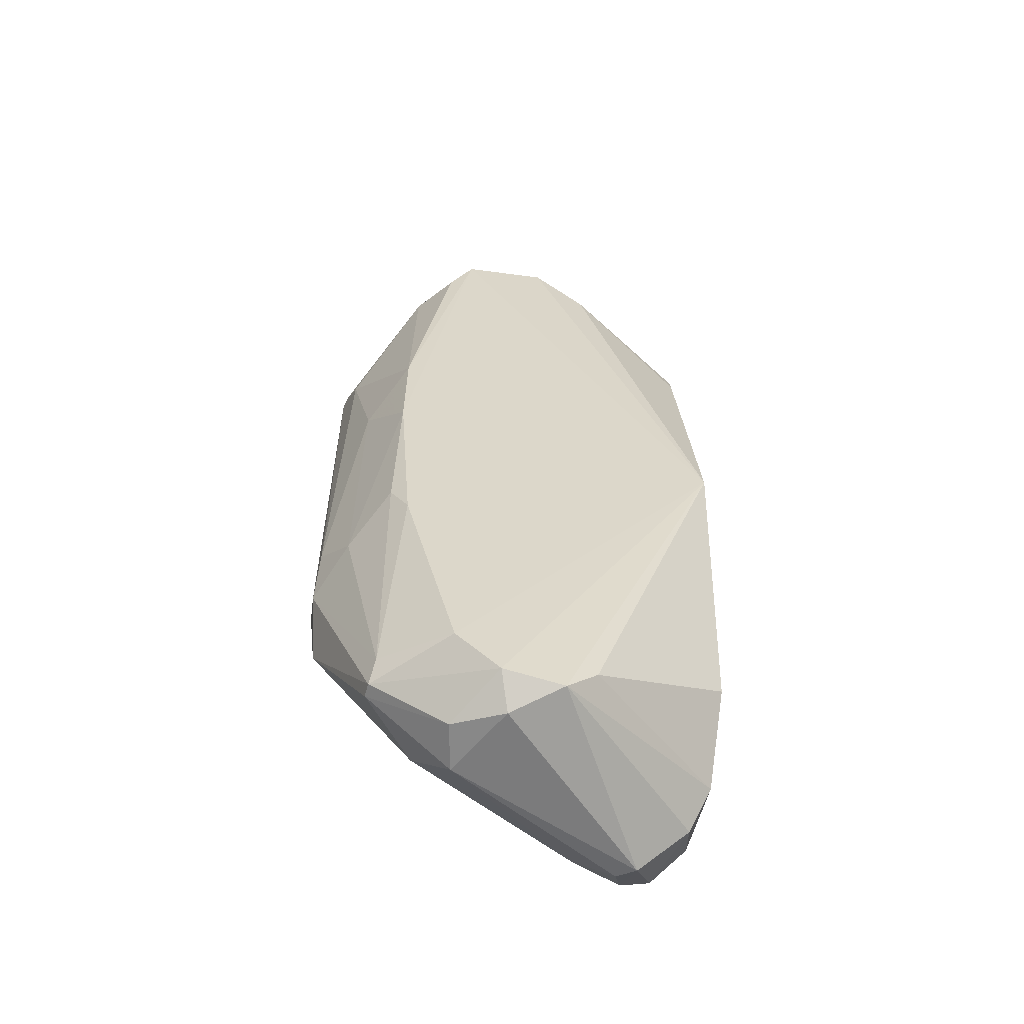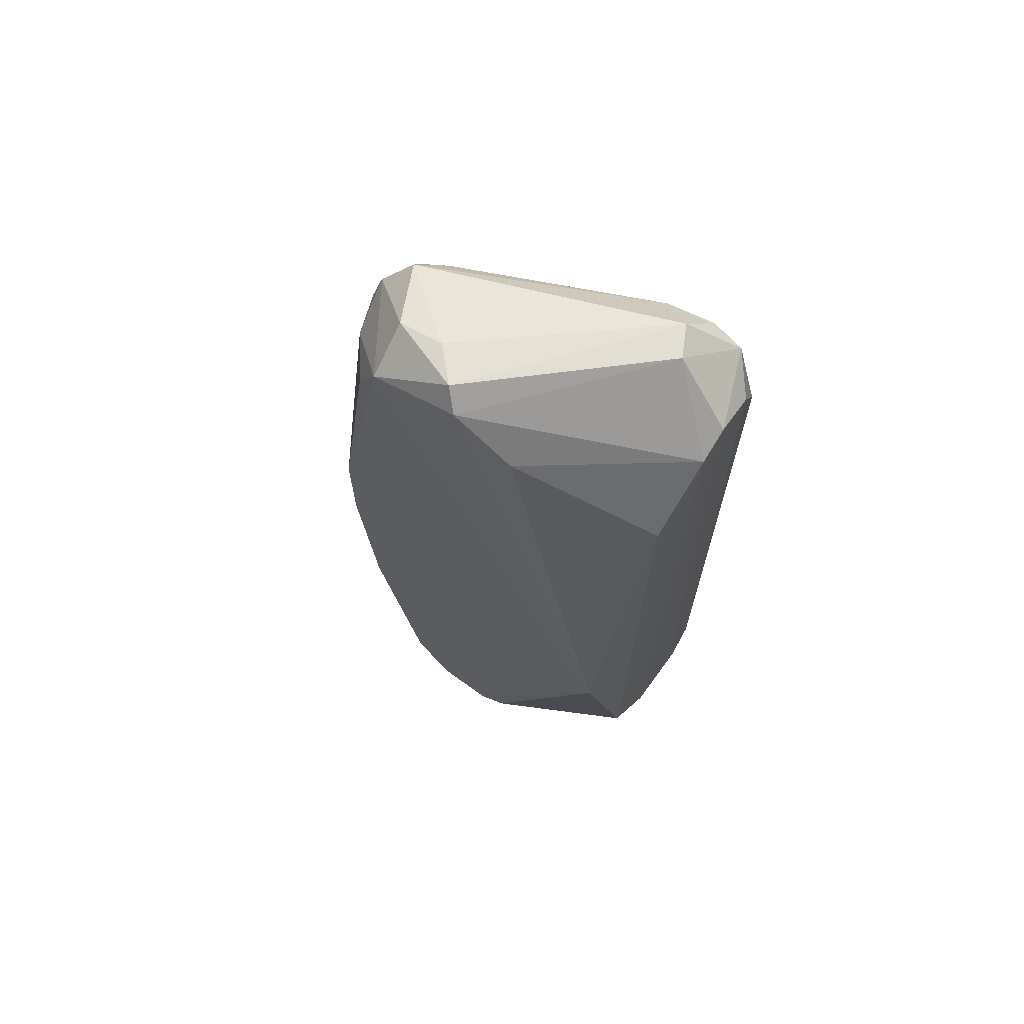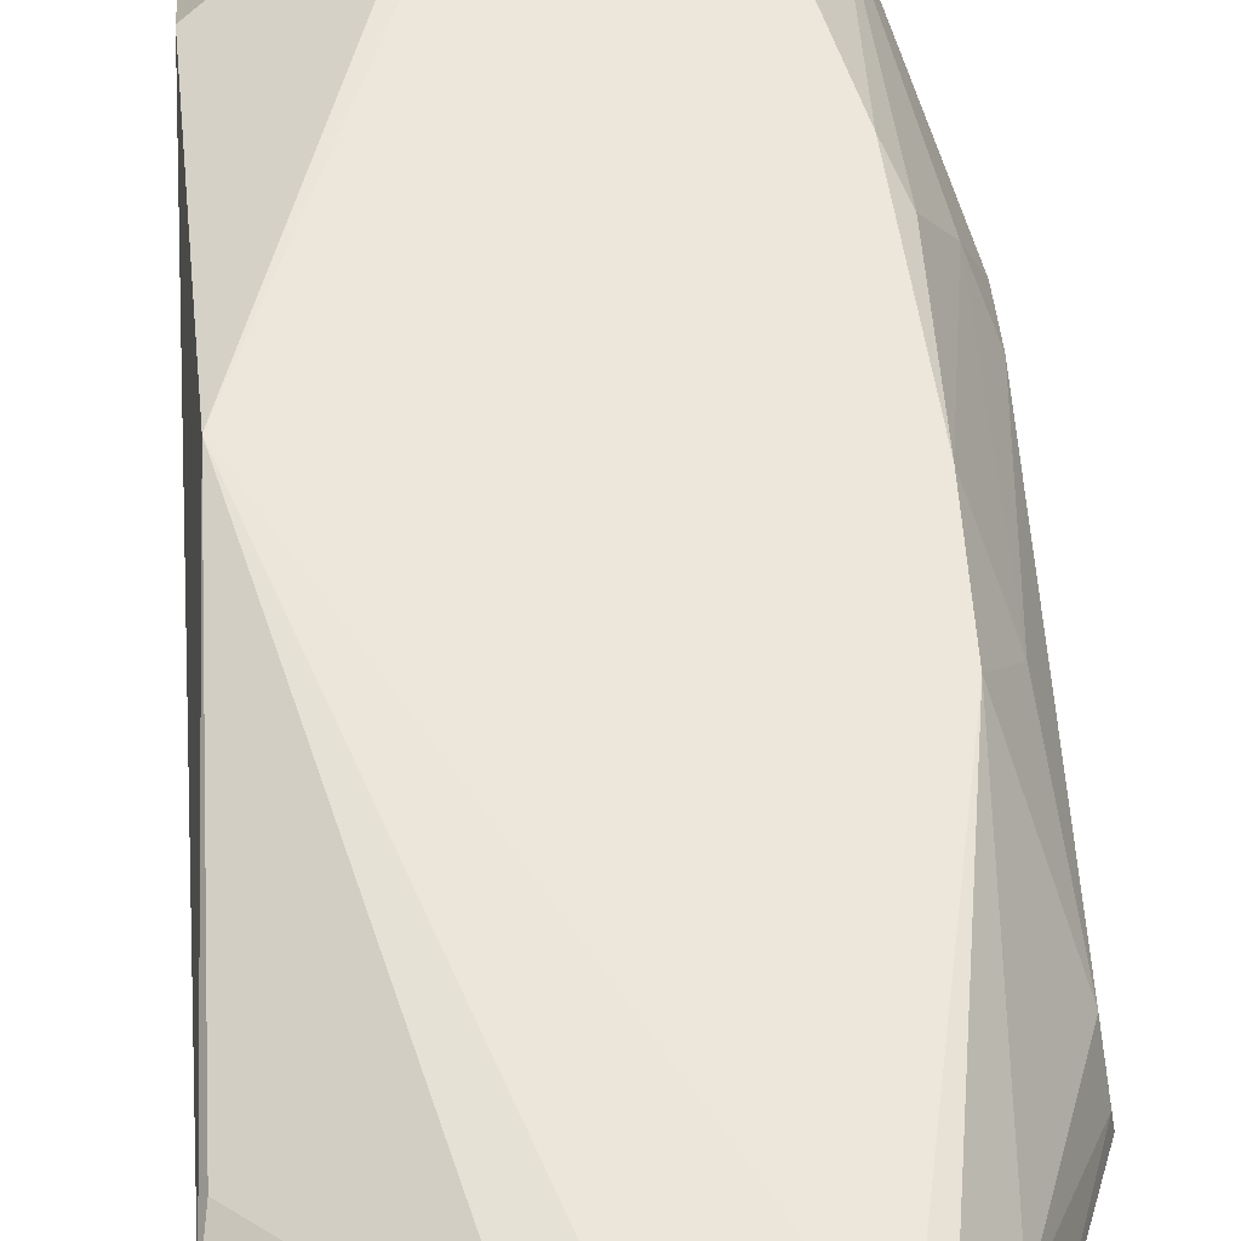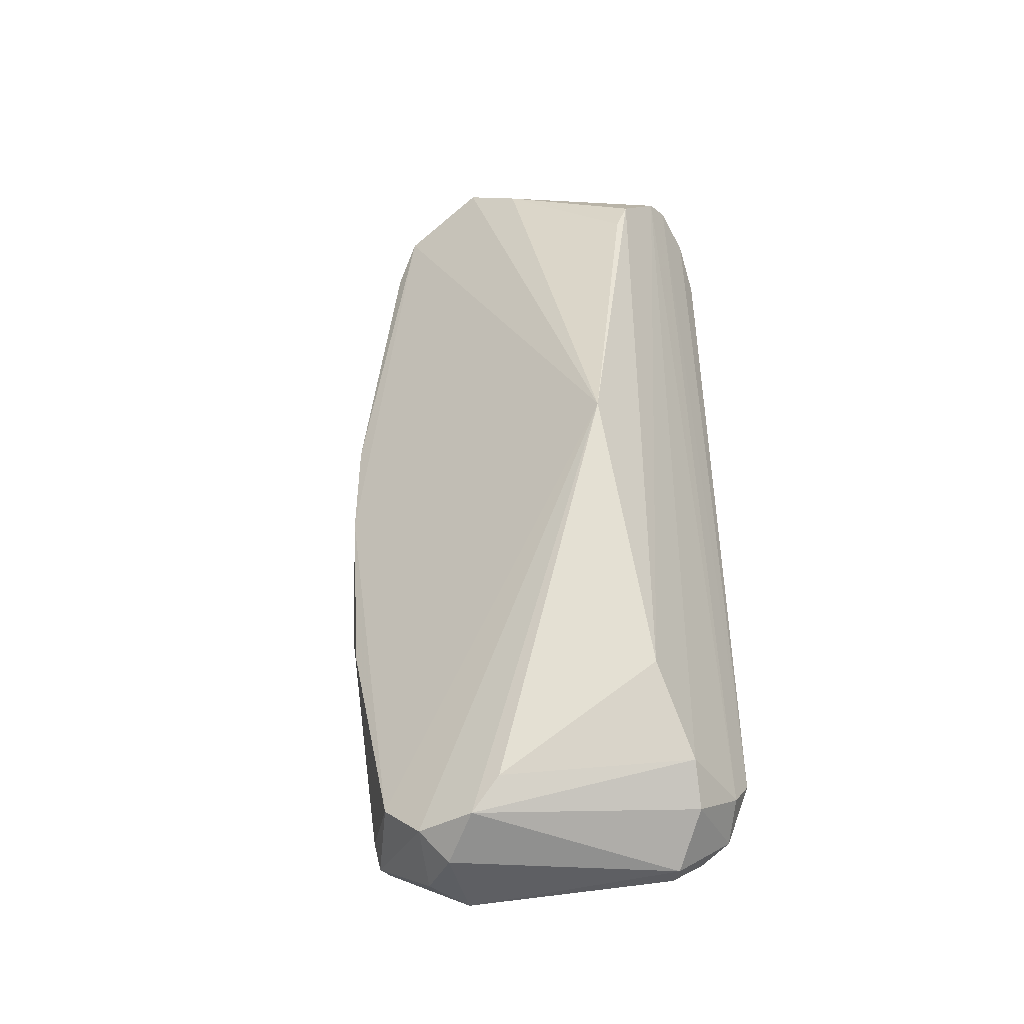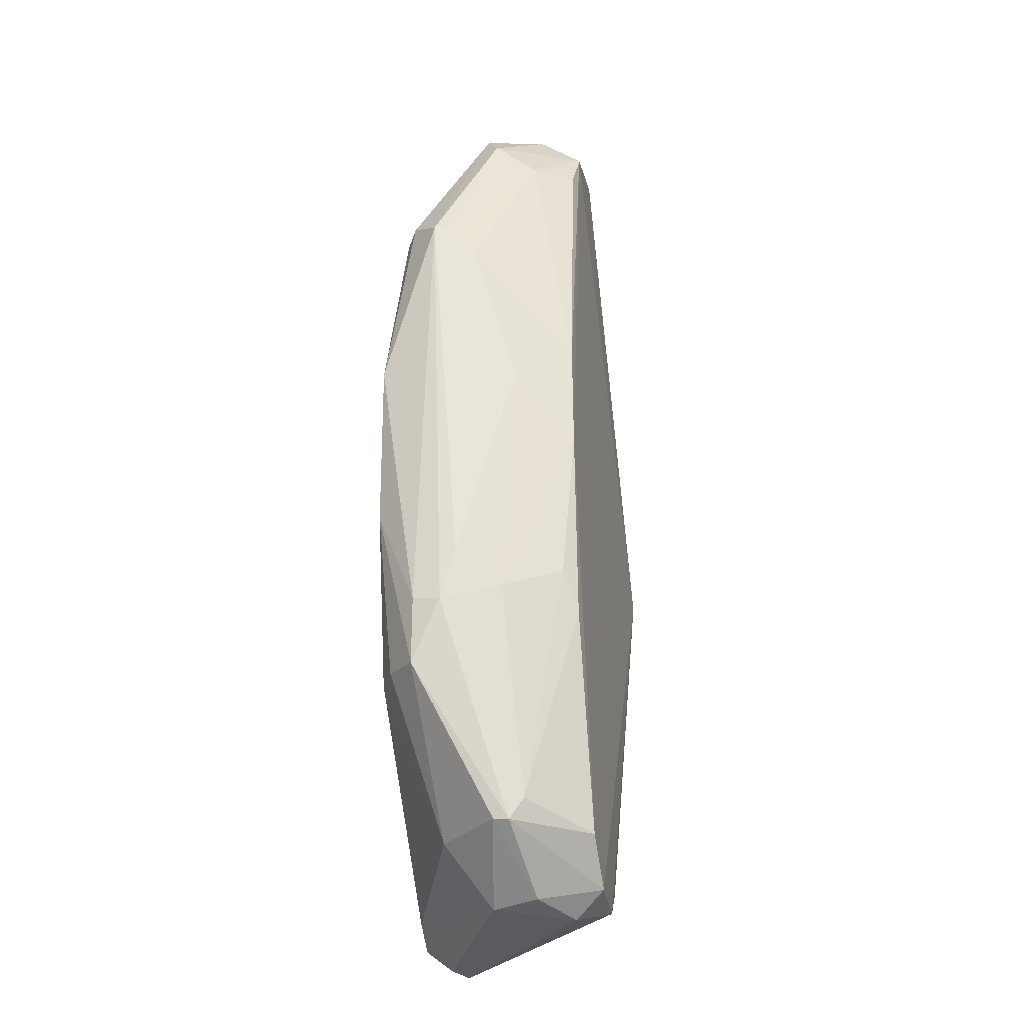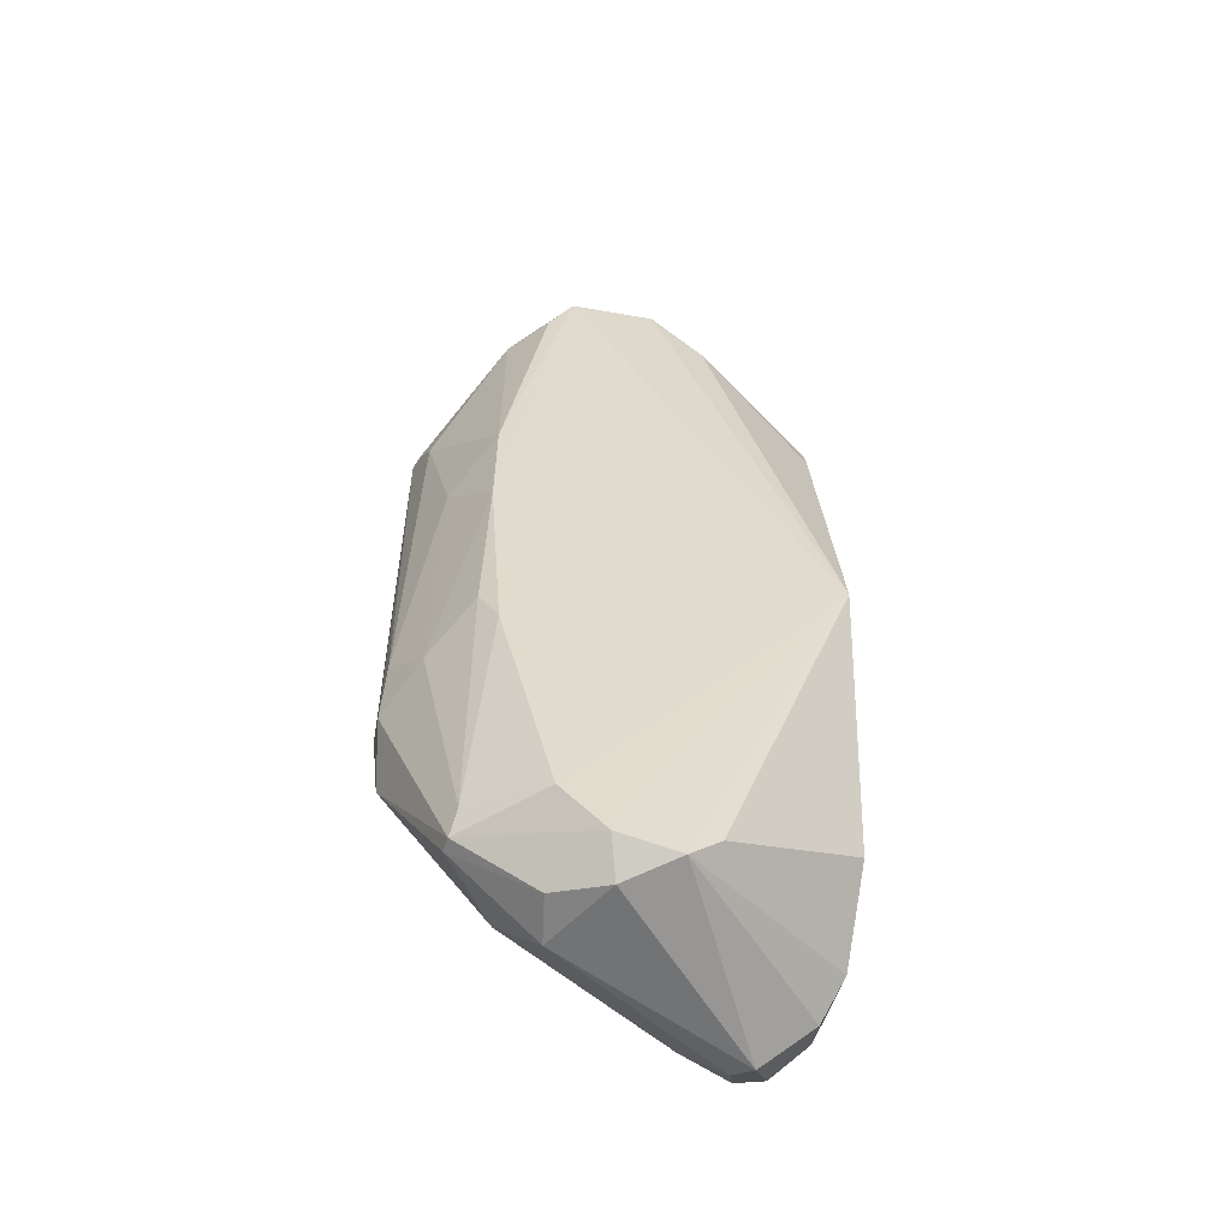
<metadata>
{"format":"obj","ext":"obj","renderer":"f3d","projection":"perspective","resolution":1024,"background":"white","views":[{"elev":-60.7,"azim":162.9,"up":"+Z"},{"elev":69.8,"azim":-145.1,"up":"+Z"},{"elev":55.6,"azim":-4.0,"up":"+Y"},{"elev":-43.6,"azim":-146.1,"up":"+Z"},{"elev":-32.1,"azim":99.5,"up":"+Z"},{"elev":-58.1,"azim":159.6,"up":"+Z"}]}
</metadata>
<code>
v 0.1489 0.06709 -0.8998
v 0.9187 0.06859 0.4973
v 0.9234 0.03828 0.5032
v 0.1174 0.06687 0.8733
v 0.1523 0.3749 -0.07063
v 0.6852 0.3325 -0.8511
v 0.6885 0.3366 0.8683
v 0.7674 -0.07353 -0.5442
v 0.2371 -0.08431 0.9059
v 0.1741 -0.08587 -0.882
v 0.8044 0.1565 -0.8567
v 0.8224 0.3262 -0.02821
v 0.4786 0.3385 -0.9363
v 0.392 0.3324 0.8508
v 0.8805 -0.07273 0.1428
v 0.7495 0.1271 0.9029
v 0.919 0.06854 -0.4389
v 0.1268 0.2447 -0.6764
v 0.1214 -0.08165 -0.7751
v 0.1252 0.2452 0.709
v 0.539 0.3089 0.9702
v 0.63 0.1271 -0.971
v 0.8213 -0.04299 0.5385
v 0.1289 -0.07776 0.7315
v 0.2677 -0.02365 -0.9646
v 0.266 -0.02462 0.9711
v 0.7996 0.2432 0.7551
v 0.8927 0.009044 -0.5605
v 0.6855 0.03887 -0.8525
v 0.8237 0.2985 -0.3426
v 0.3326 -0.07899 -0.8829
v 0.5696 0.2799 -0.9782
v 0.9106 0.1271 0.4298
v 0.3323 -0.07928 0.8844
v 0.8215 0.3256 0.1986
v 0.1219 0.1271 -0.8337
v 0.8054 0.1863 -0.8596
v 0.8553 -0.07476 -0.2016
v 0.1171 0.1271 0.8439
v 0.2349 0.03581 0.9737
v 0.5088 0.3384 0.9361
v 0.2358 0.005769 -0.9706
v 0.4182 0.3386 -0.8762
v 0.9197 0.09781 -0.3224
v 0.1767 -0.08426 0.8756
v 0.7633 -0.07018 0.4791
v 0.8054 0.1567 0.8303
v 0.8607 -0.0194 0.5567
v 0.6899 0.2479 0.9364
v 0.91 0.01268 -0.4289
v 0.1369 0.2704 0.6307
v 0.1191 -0.02285 -0.8395
v 0.5988 0.3374 -0.9312
v 0.8796 0.2125 0.1139
v 0.8785 0.1838 -0.3971
v 0.7134 0.06875 0.846
v 0.2357 -0.08533 -0.9101
v 0.737 0.3261 0.7676
v 0.7917 0.3245 -0.4228
v 0.6595 0.2175 -0.965
v 0.1213 -0.02203 0.8352
v 0.5987 0.247 0.9601
v 0.8008 0.2145 -0.8163
v 0.8268 -0.04611 -0.5482
f 28 38 64
f 6 5 12
f 5 7 12
f 5 18 20
f 22 11 29
f 11 28 29
f 25 22 31
f 29 8 31
f 22 29 31
f 2 3 33
f 27 2 33
f 26 9 34
f 16 26 34
f 12 7 35
f 27 33 35
f 13 1 36
f 28 11 37
f 17 28 37
f 15 9 38
f 14 20 39
f 20 18 39
f 18 36 39
f 26 21 40
f 39 4 40
f 39 40 41
f 7 5 41
f 5 14 41
f 21 7 41
f 14 39 41
f 40 21 41
f 10 1 42
f 1 13 42
f 22 25 42
f 13 32 42
f 32 22 42
f 5 13 43
f 18 5 43
f 13 36 43
f 36 18 43
f 3 17 44
f 33 3 44
f 10 9 45
f 19 10 45
f 24 19 45
f 9 26 45
f 40 4 45
f 26 40 45
f 9 15 46
f 15 23 46
f 34 9 46
f 23 34 46
f 3 2 47
f 16 3 47
f 2 27 47
f 27 7 47
f 15 3 48
f 3 16 48
f 23 15 48
f 34 23 48
f 7 21 49
f 16 47 49
f 47 7 49
f 3 15 50
f 17 3 50
f 28 17 50
f 15 38 50
f 38 28 50
f 14 5 51
f 20 14 51
f 5 20 51
f 1 10 52
f 19 4 52
f 10 19 52
f 36 1 52
f 4 39 52
f 39 36 52
f 5 6 53
f 13 5 53
f 32 13 53
f 6 37 53
f 12 35 54
f 35 33 54
f 33 44 54
f 54 44 55
f 30 12 55
f 44 17 55
f 12 54 55
f 16 34 56
f 48 16 56
f 34 48 56
f 9 10 57
f 31 8 57
f 25 31 57
f 8 38 57
f 38 9 57
f 10 42 57
f 42 25 57
f 7 27 58
f 35 7 58
f 27 35 58
f 6 12 59
f 12 30 59
f 11 22 60
f 22 32 60
f 37 11 60
f 32 53 60
f 53 37 60
f 4 19 61
f 19 24 61
f 45 4 61
f 24 45 61
f 26 16 62
f 21 26 62
f 49 21 62
f 16 49 62
f 17 37 63
f 37 6 63
f 30 55 63
f 55 17 63
f 6 59 63
f 59 30 63
f 8 29 64
f 29 28 64
f 38 8 64

</code>
